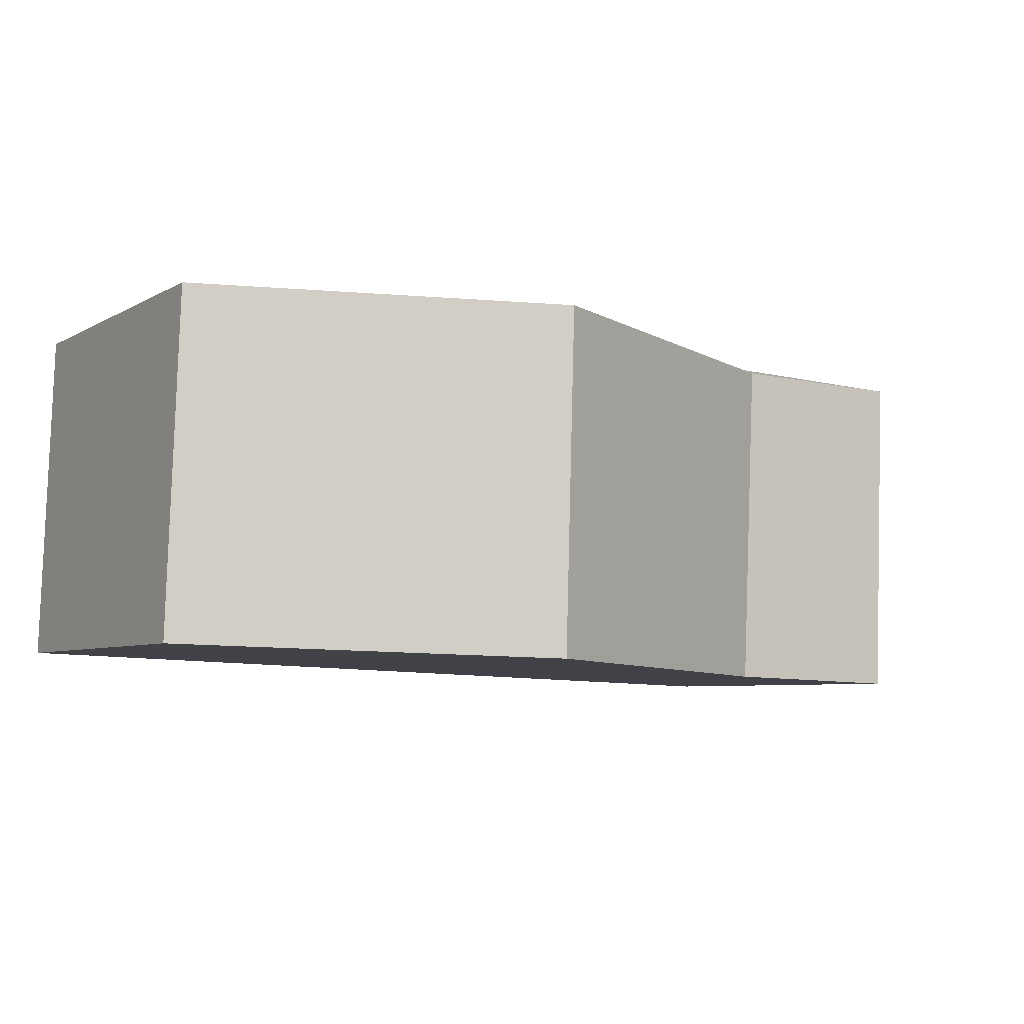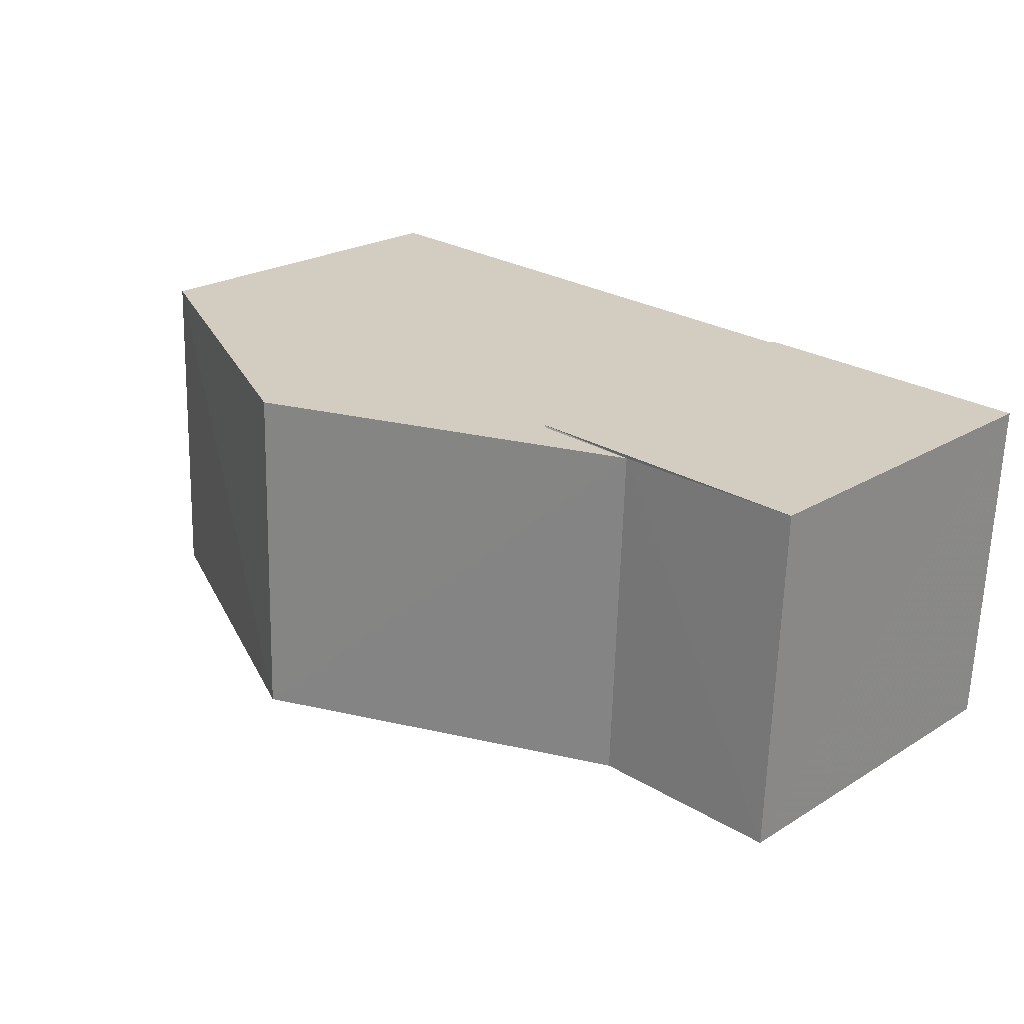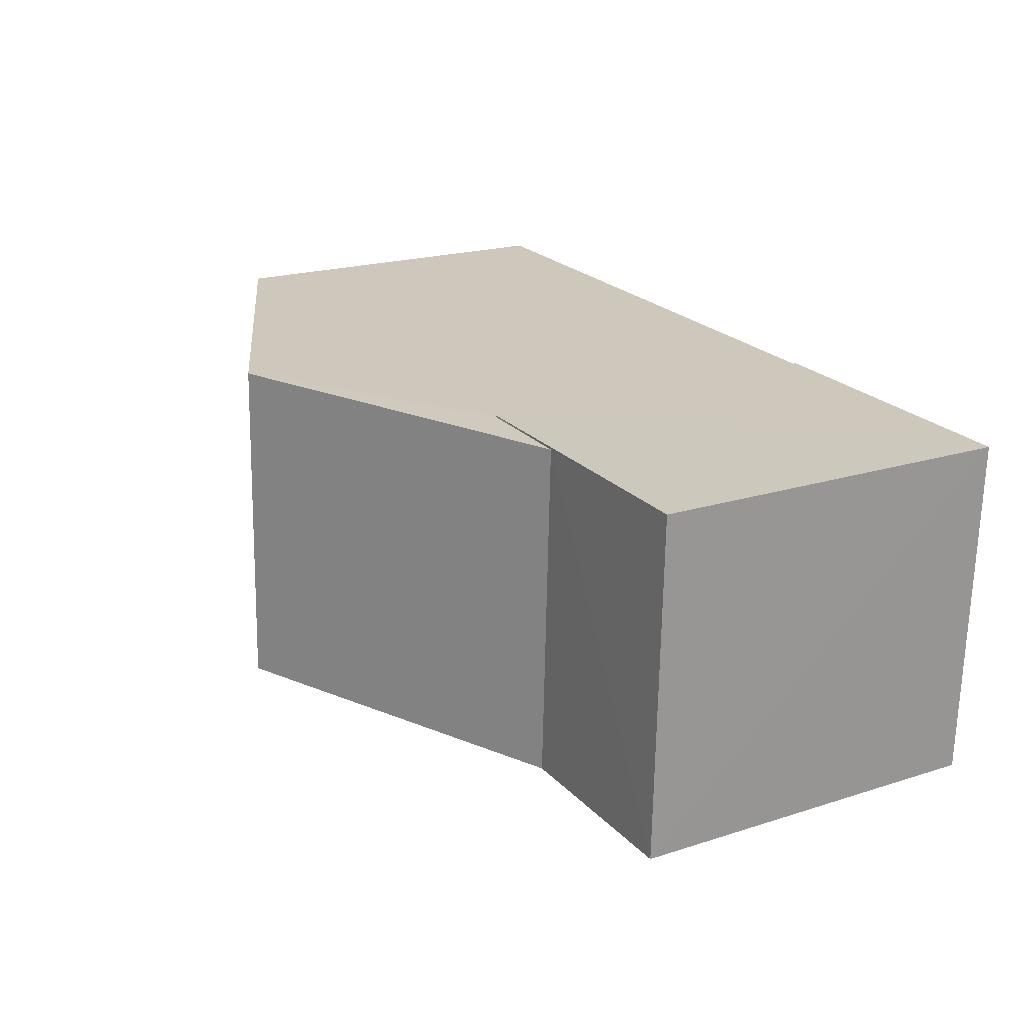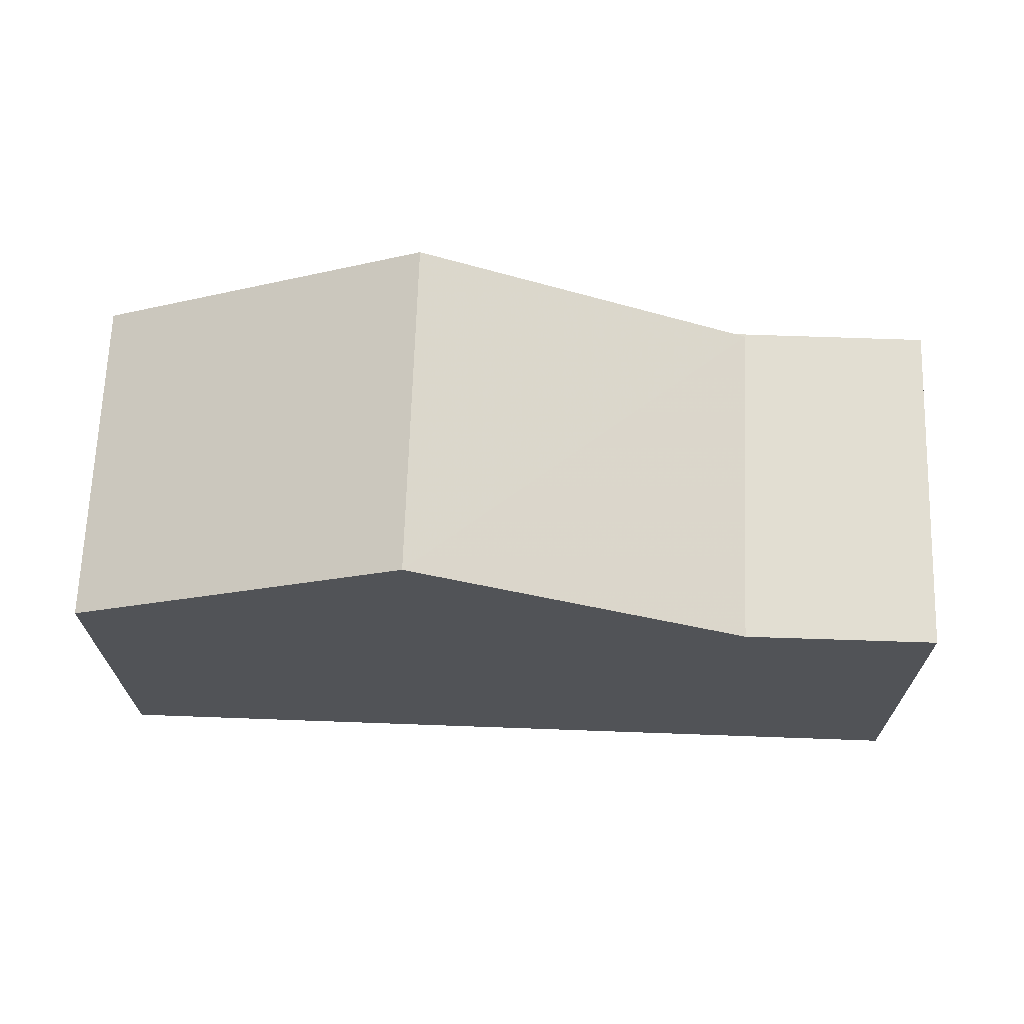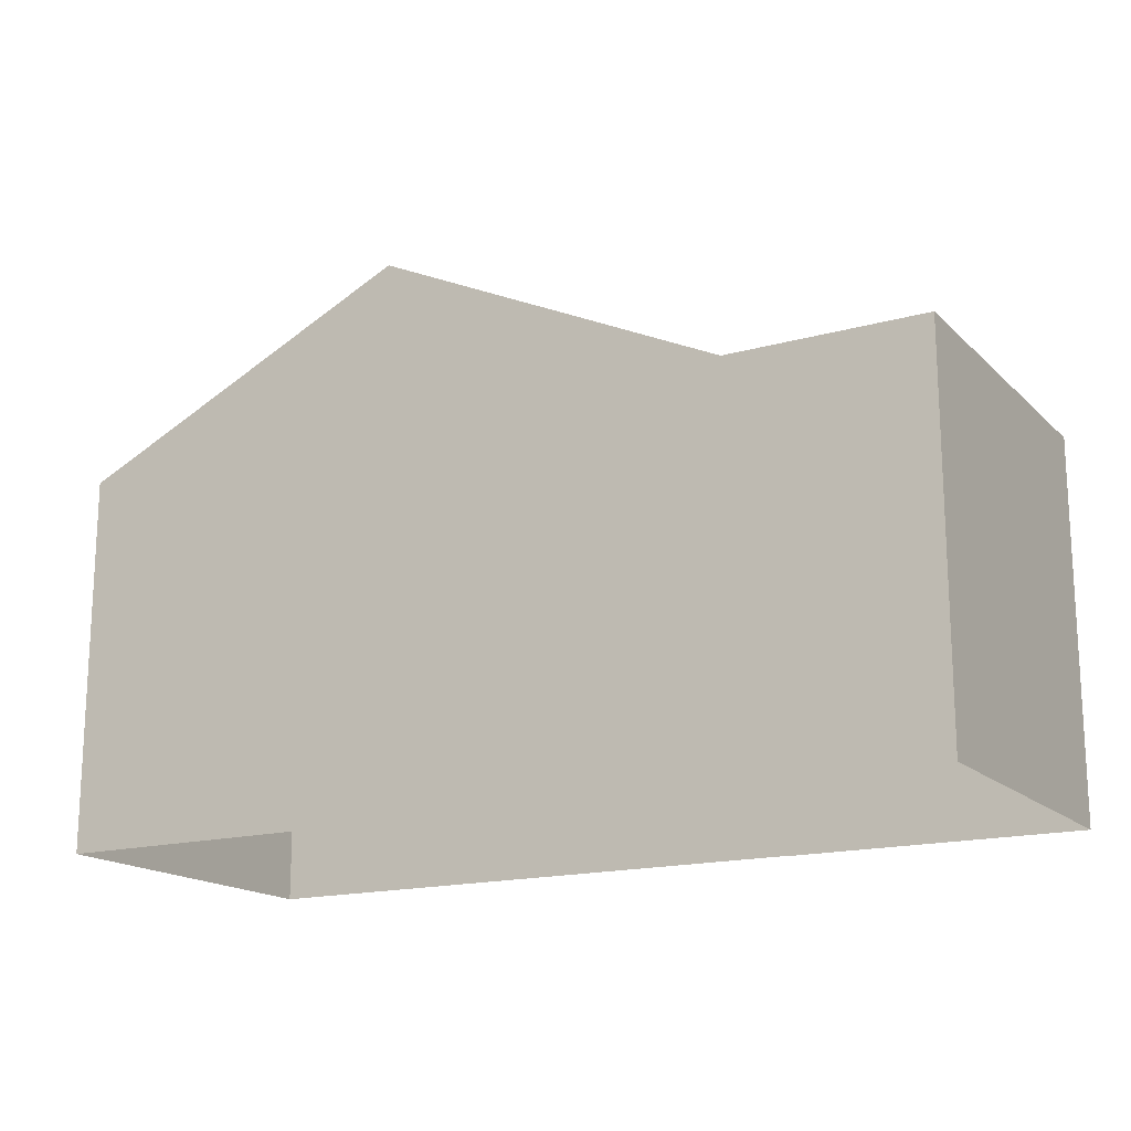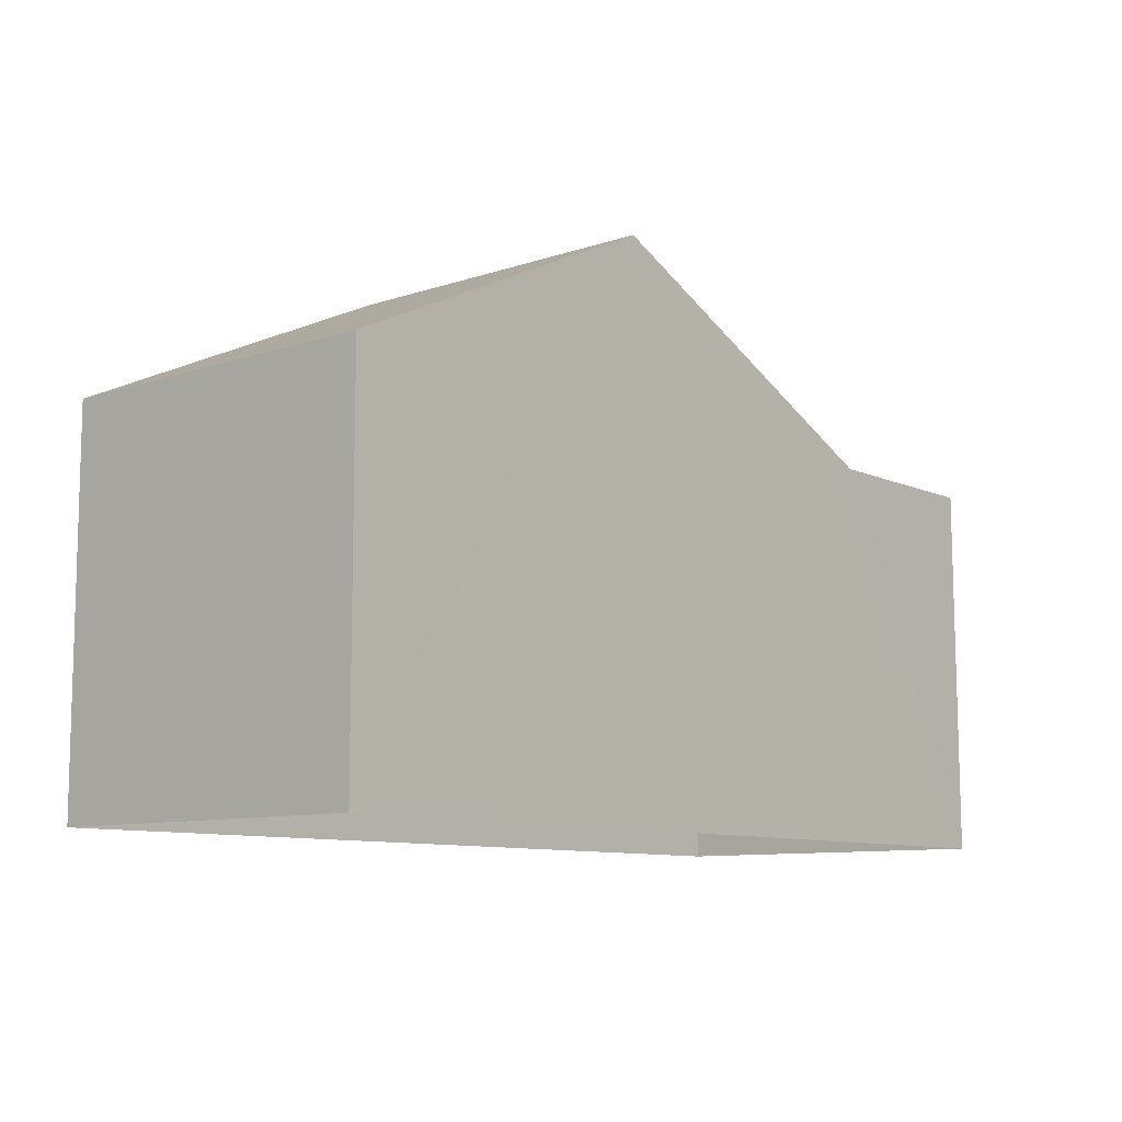
<metadata>
{"format":"obj","ext":"obj","renderer":"f3d","projection":"perspective","resolution":1024,"background":"white","views":[{"elev":-5.7,"azim":-31.5,"up":"+Y"},{"elev":22.8,"azim":43.7,"up":"+Y"},{"elev":20.1,"azim":59.5,"up":"+Y"},{"elev":-22.1,"azim":0.1,"up":"+Y"},{"elev":-16.7,"azim":27.5,"up":"+Z"},{"elev":-9.7,"azim":-51.2,"up":"+Z"}]}
</metadata>
<code>
v -3.729e+05 -1.048e+05 25.9
v -3.729e+05 -1.048e+05 25.9
v -3.729e+05 -1.048e+05 25.91
v -3.729e+05 -1.048e+05 25.91
v -3.729e+05 -1.048e+05 25.9
v -3.729e+05 -1.048e+05 25.9
v -3.729e+05 -1.048e+05 34.08
v -3.729e+05 -1.048e+05 31.62
v -3.729e+05 -1.048e+05 31.62
v -3.729e+05 -1.048e+05 34.08
v -3.729e+05 -1.048e+05 31.62
v -3.729e+05 -1.048e+05 31.62
v -3.729e+05 -1.048e+05 31.62
v -3.729e+05 -1.048e+05 31.62
v -3.729e+05 -1.048e+05 31.62
v -3.729e+05 -1.048e+05 31.62
f 1 2 3
f 3 2 4
f 4 2 5
f 2 6 5
f 14 11 6
f 2 14 6
f 7 8 9
f 10 7 9
f 11 9 12
f 12 9 13
f 11 14 9
f 13 9 8
f 15 16 7
f 10 15 7
f 9 14 10
f 10 14 15
f 15 2 1
f 15 14 2
f 11 5 6
f 11 12 5
f 16 1 3
f 16 15 1
f 13 4 5
f 12 13 5
f 13 8 4
f 4 8 3
f 3 7 16
f 3 8 7

</code>
